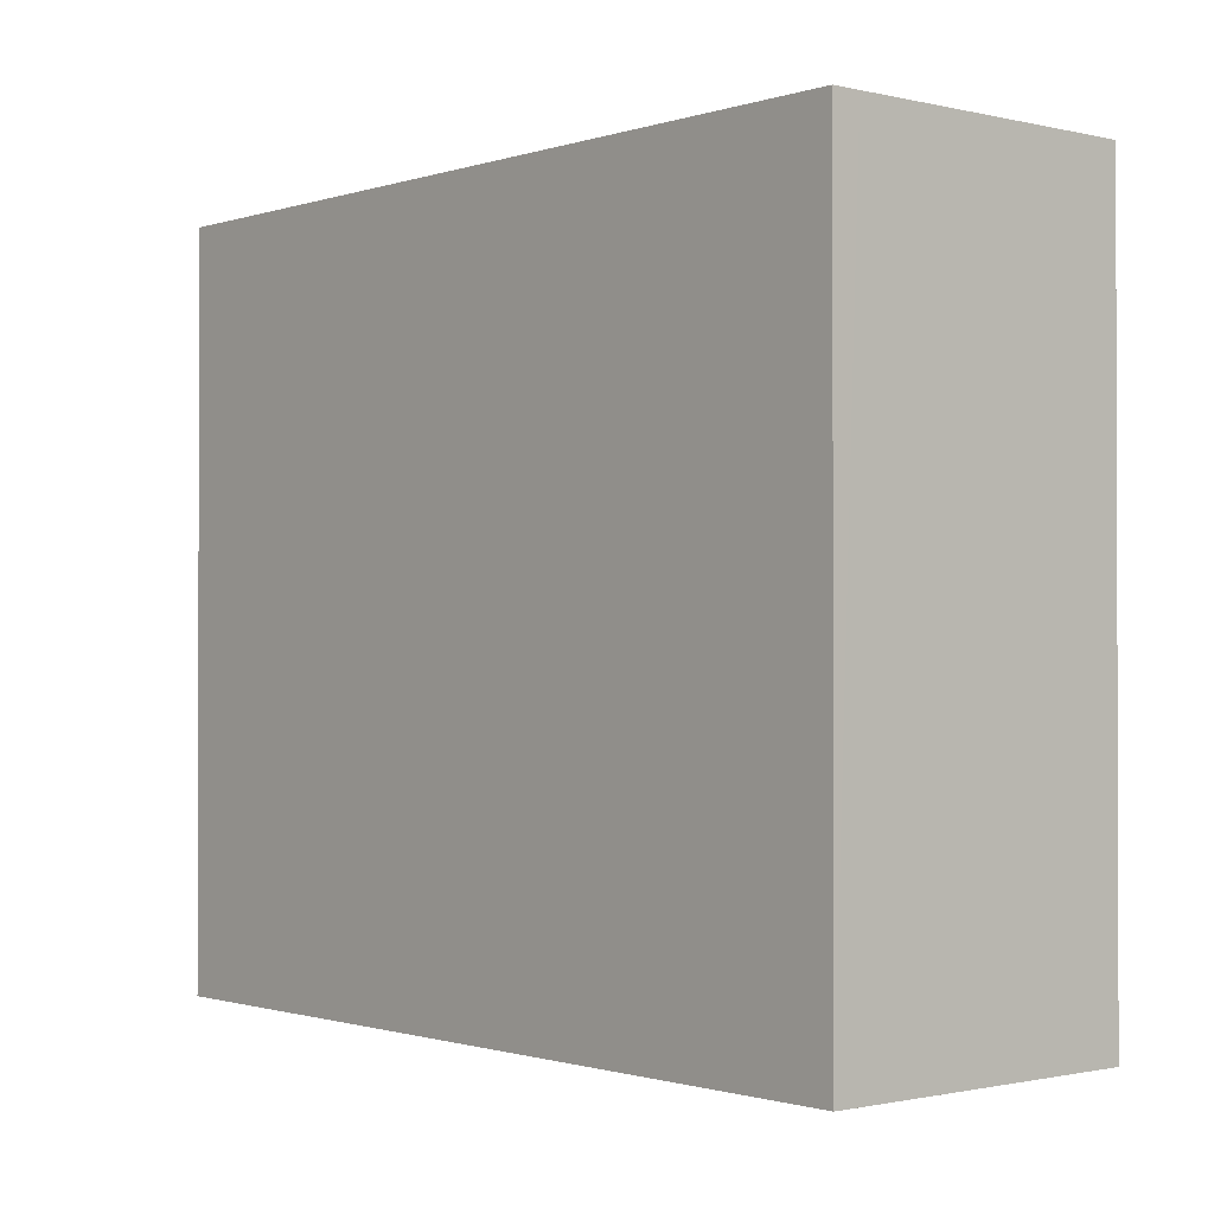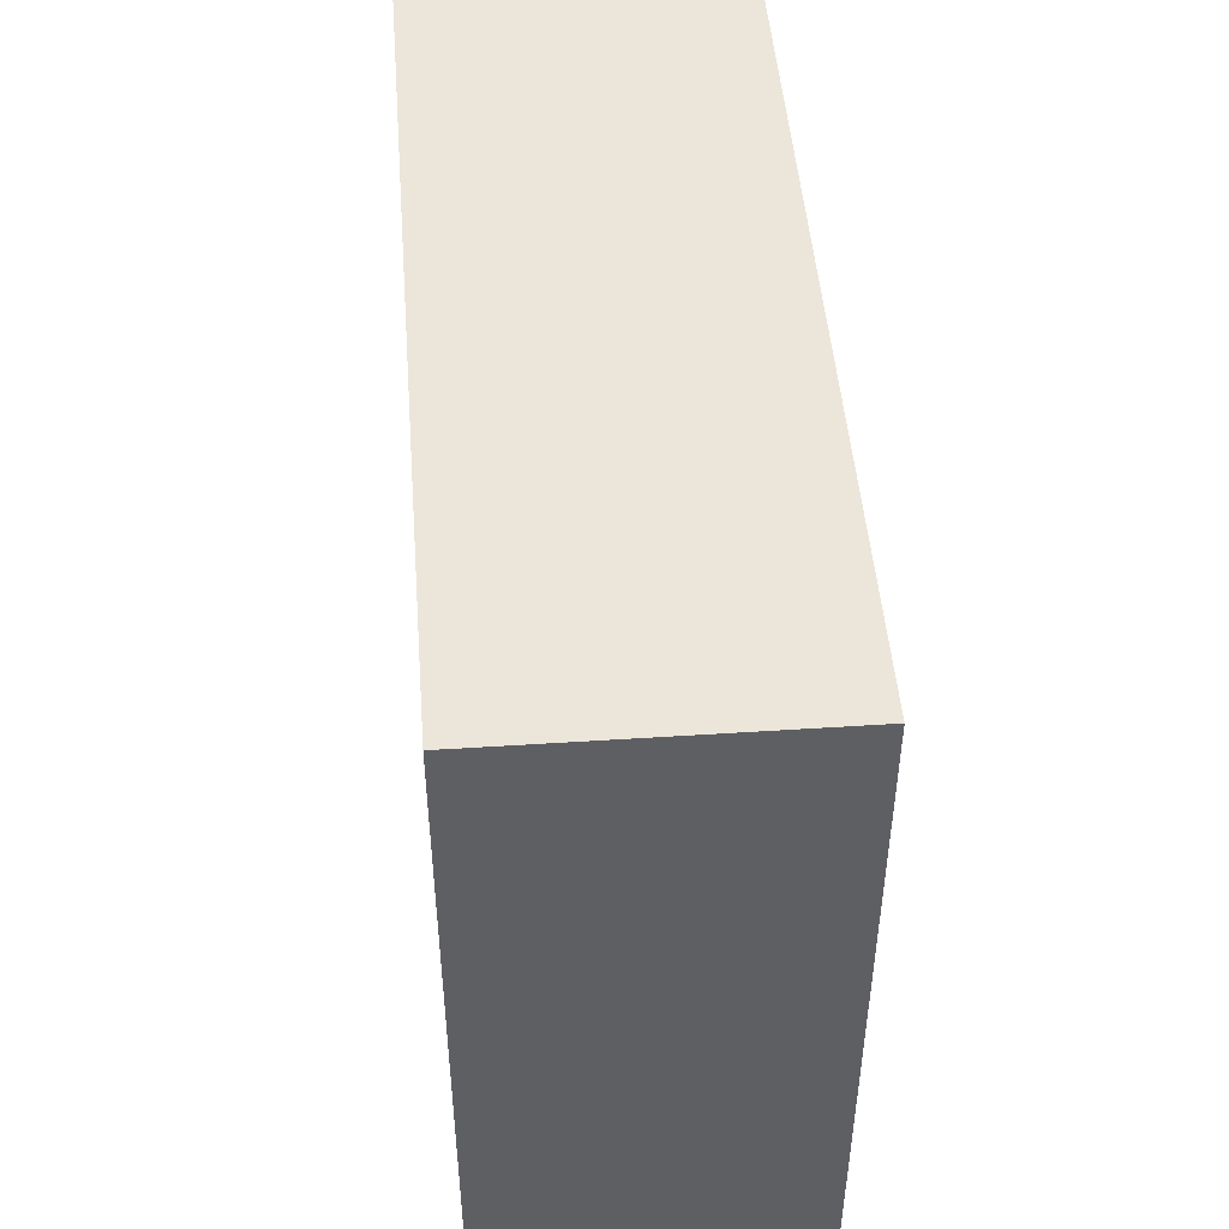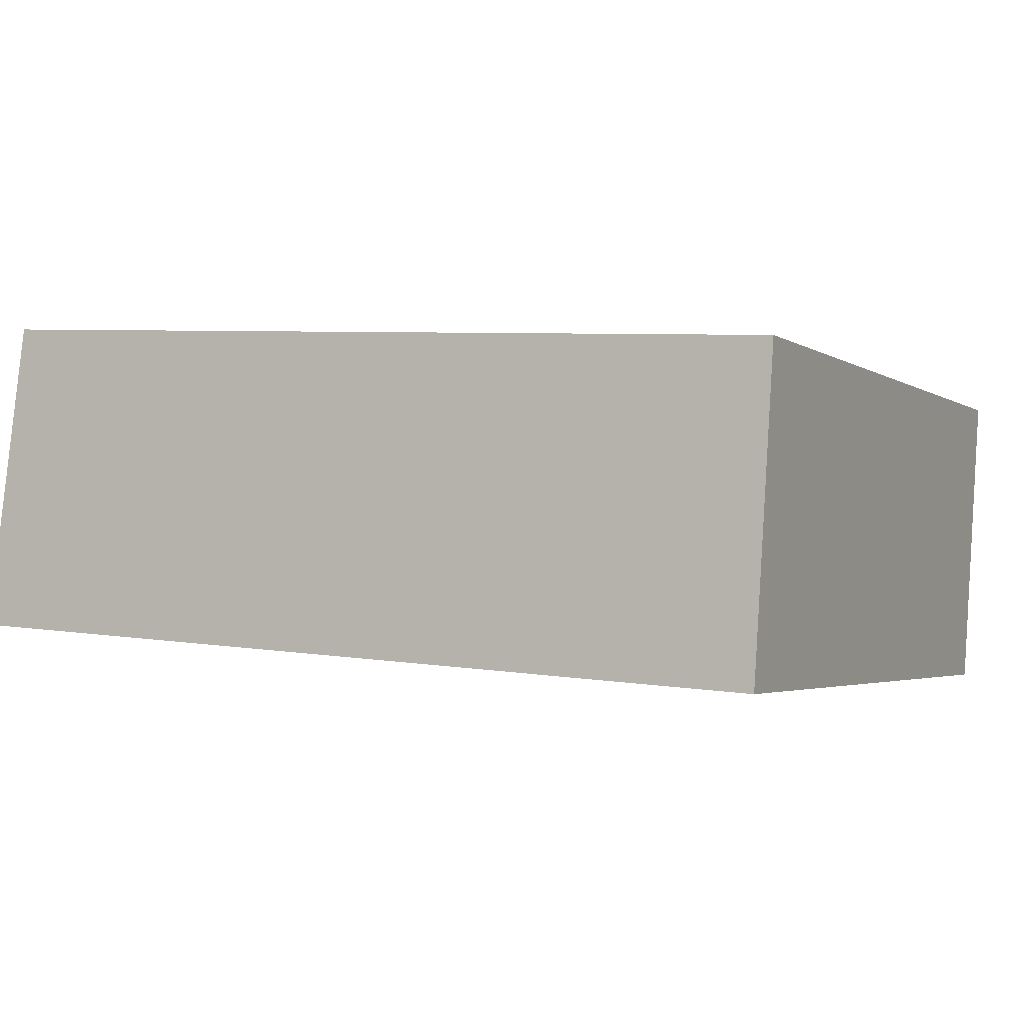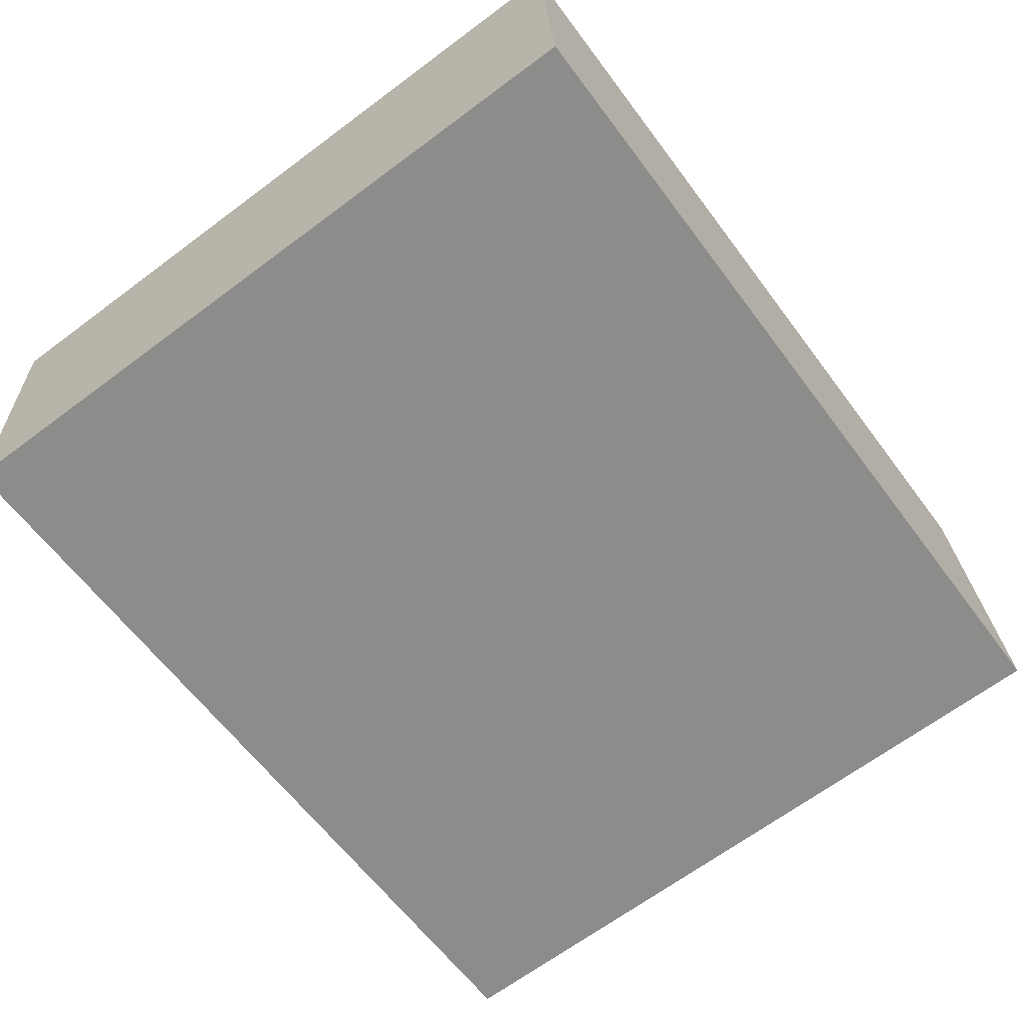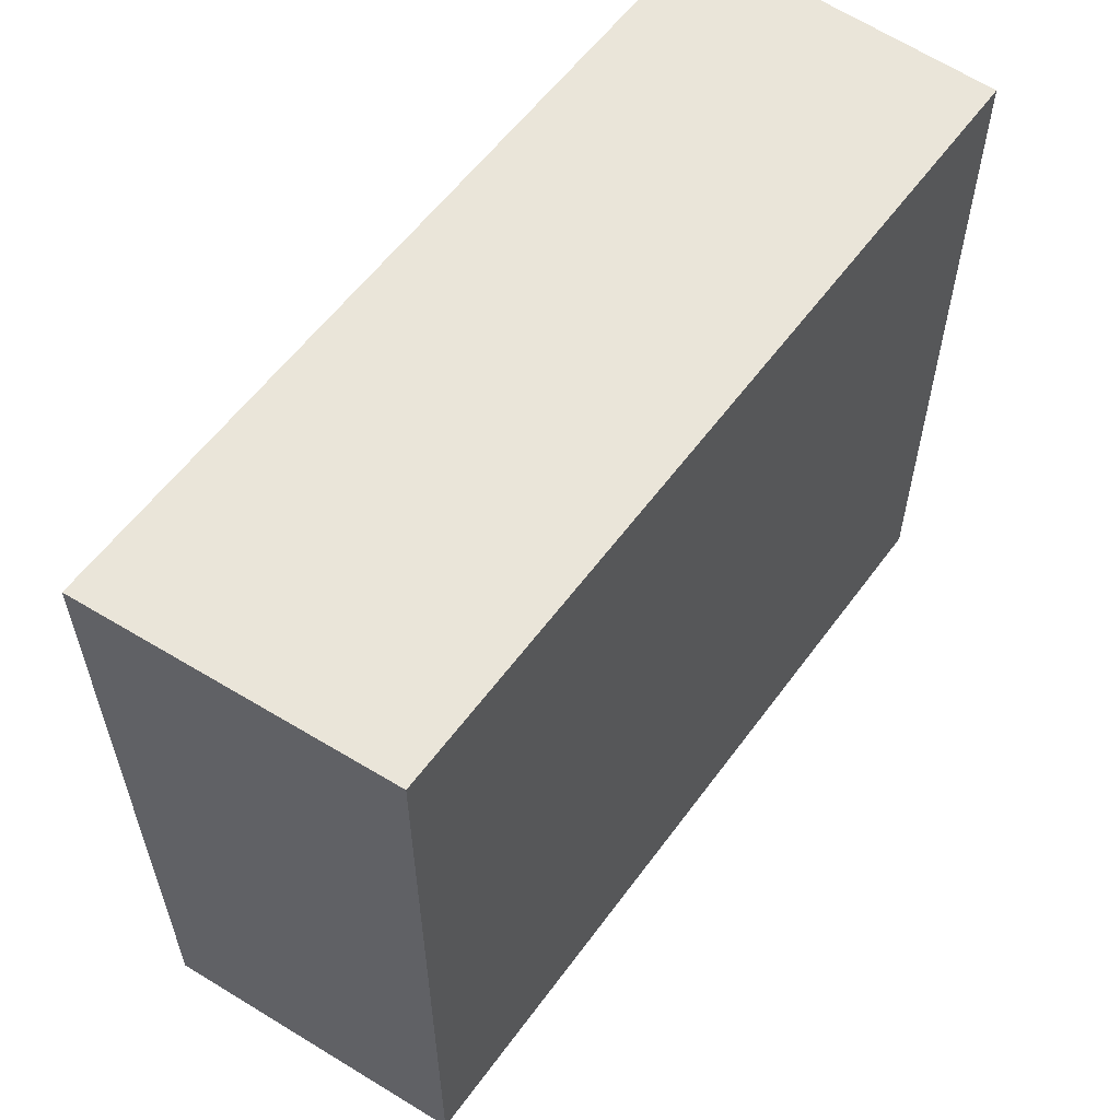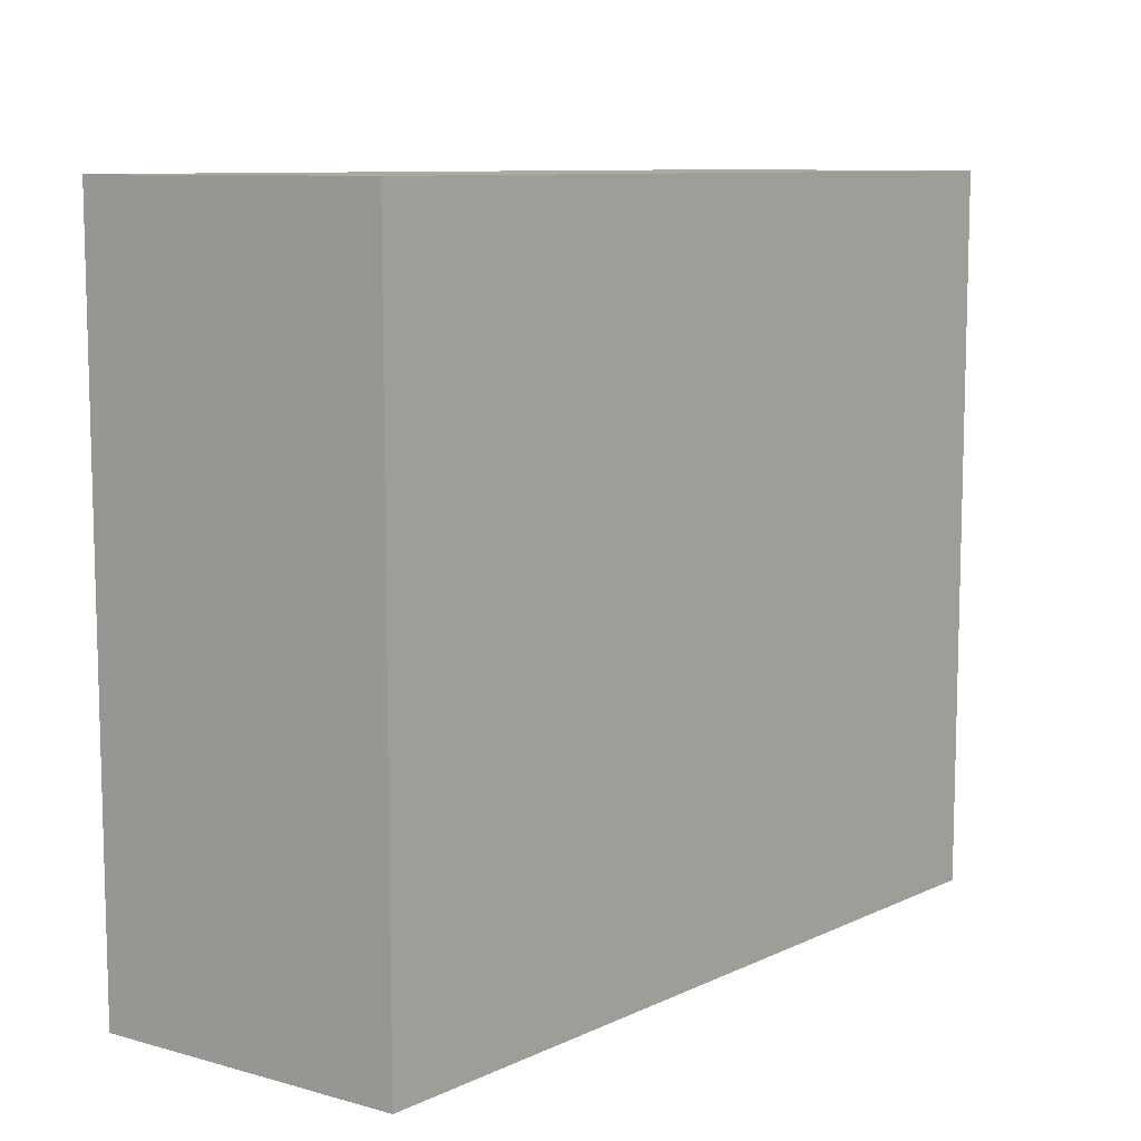
<metadata>
{"format":"obj","ext":"obj","renderer":"f3d","projection":"perspective","resolution":1024,"background":"white","views":[{"elev":-1.0,"azim":53.3,"up":"+Y"},{"elev":48.4,"azim":89.5,"up":"+Y"},{"elev":-3.0,"azim":26.7,"up":"+Z"},{"elev":-67.1,"azim":126.7,"up":"+Z"},{"elev":58.0,"azim":-50.1,"up":"+Y"},{"elev":9.4,"azim":-46.3,"up":"+Y"}]}
</metadata>
<code>
v  4.117 3.411 1.063
v  0.201 3.411 1.467
v  4.125 3.411 1.194
v  4.031 3.411 -0.281
v  0 3.411 2.089e-16
v  4.125 -7.311e-17 1.194
v  4.031 1.721e-17 -0.281
v  4.117 -6.509e-17 1.063
v  0 0 0
v  0.201 -8.983e-17 1.467
g defaultobject
f 1 2 3
f 2 1 4
f 2 4 5
f 6 1 3
f 1 6 4
f 4 6 7
f 7 6 8
f 7 5 4
f 5 7 9
f 9 2 5
f 2 9 10
f 10 3 2
f 3 10 6
f 10 8 6
f 8 10 7
f 7 10 9

</code>
